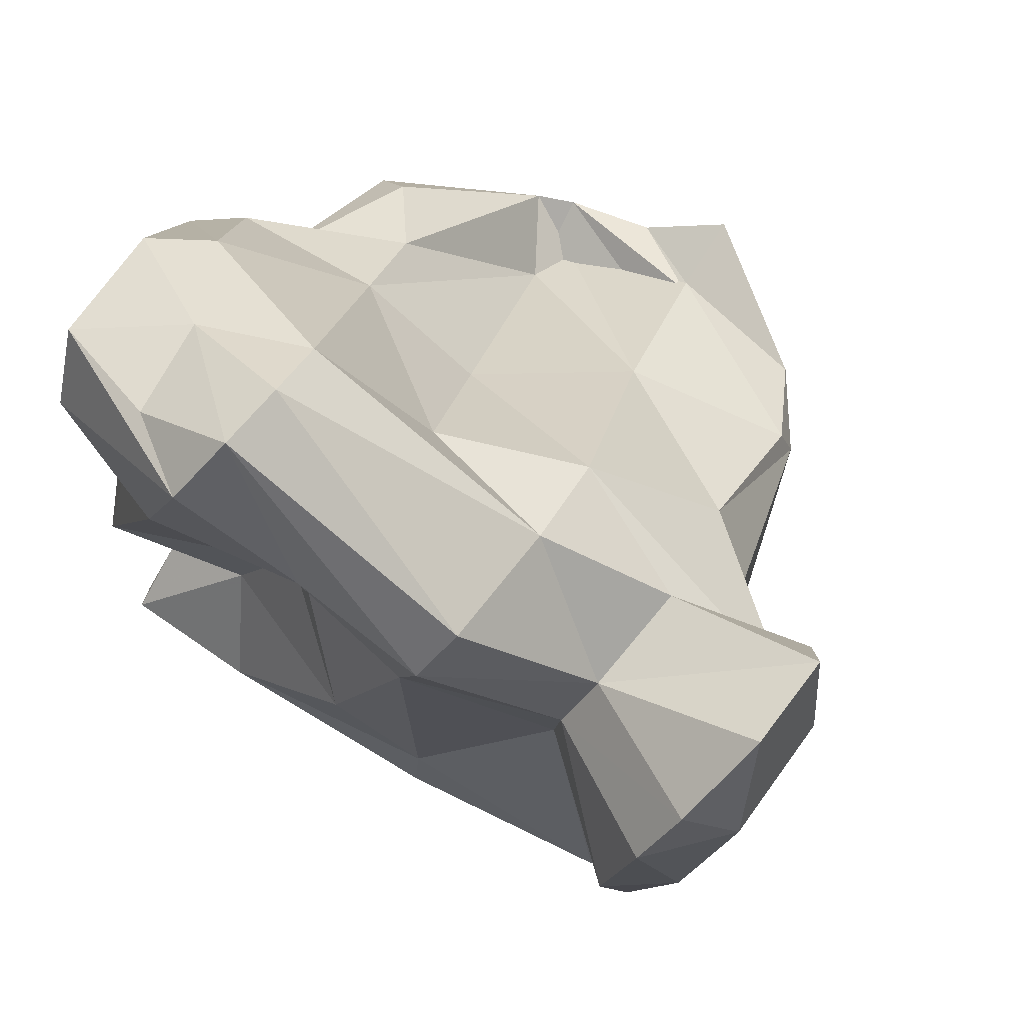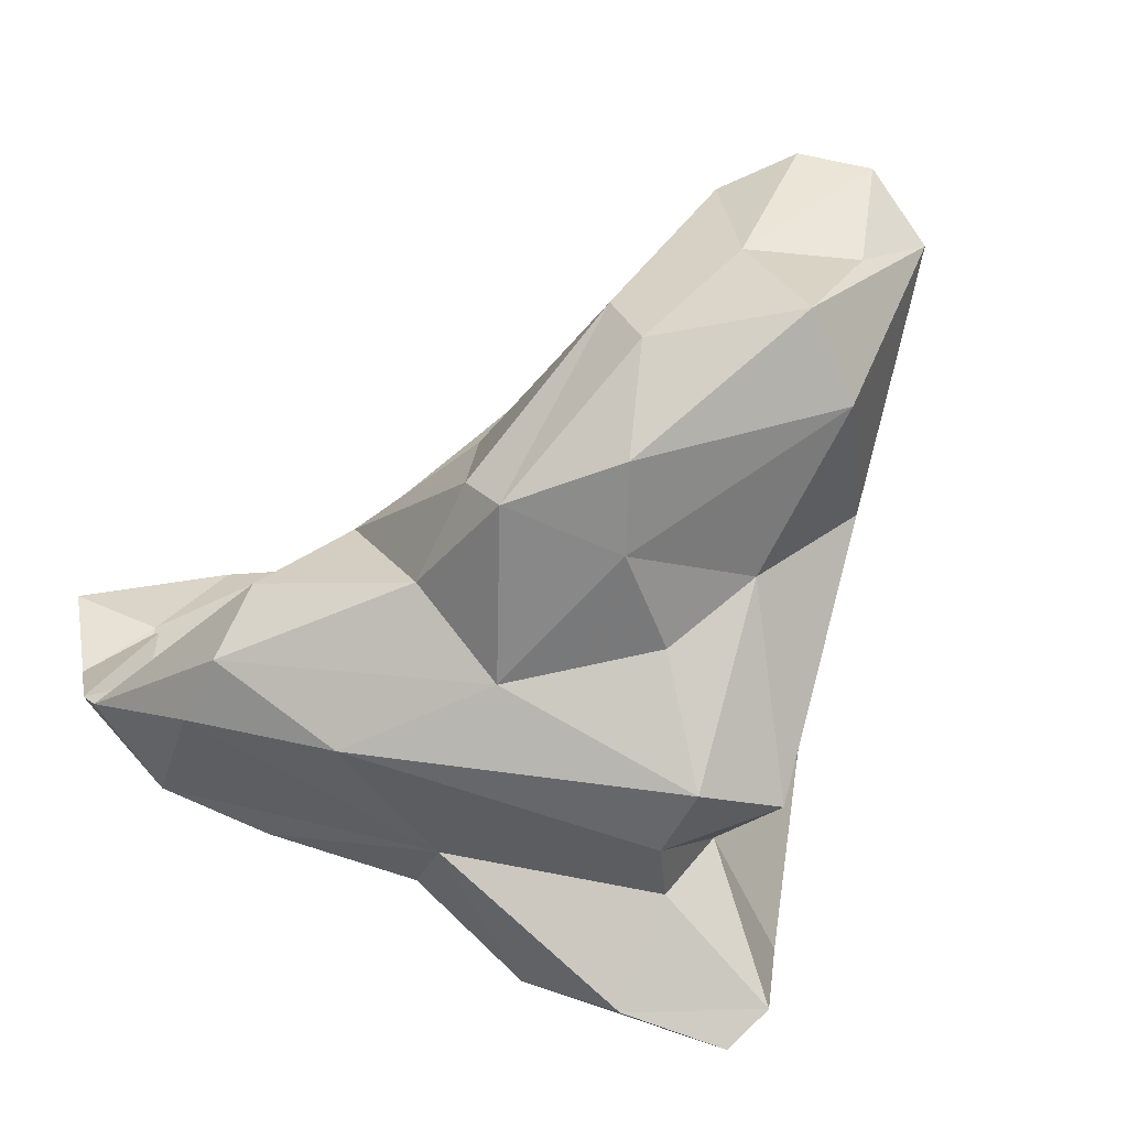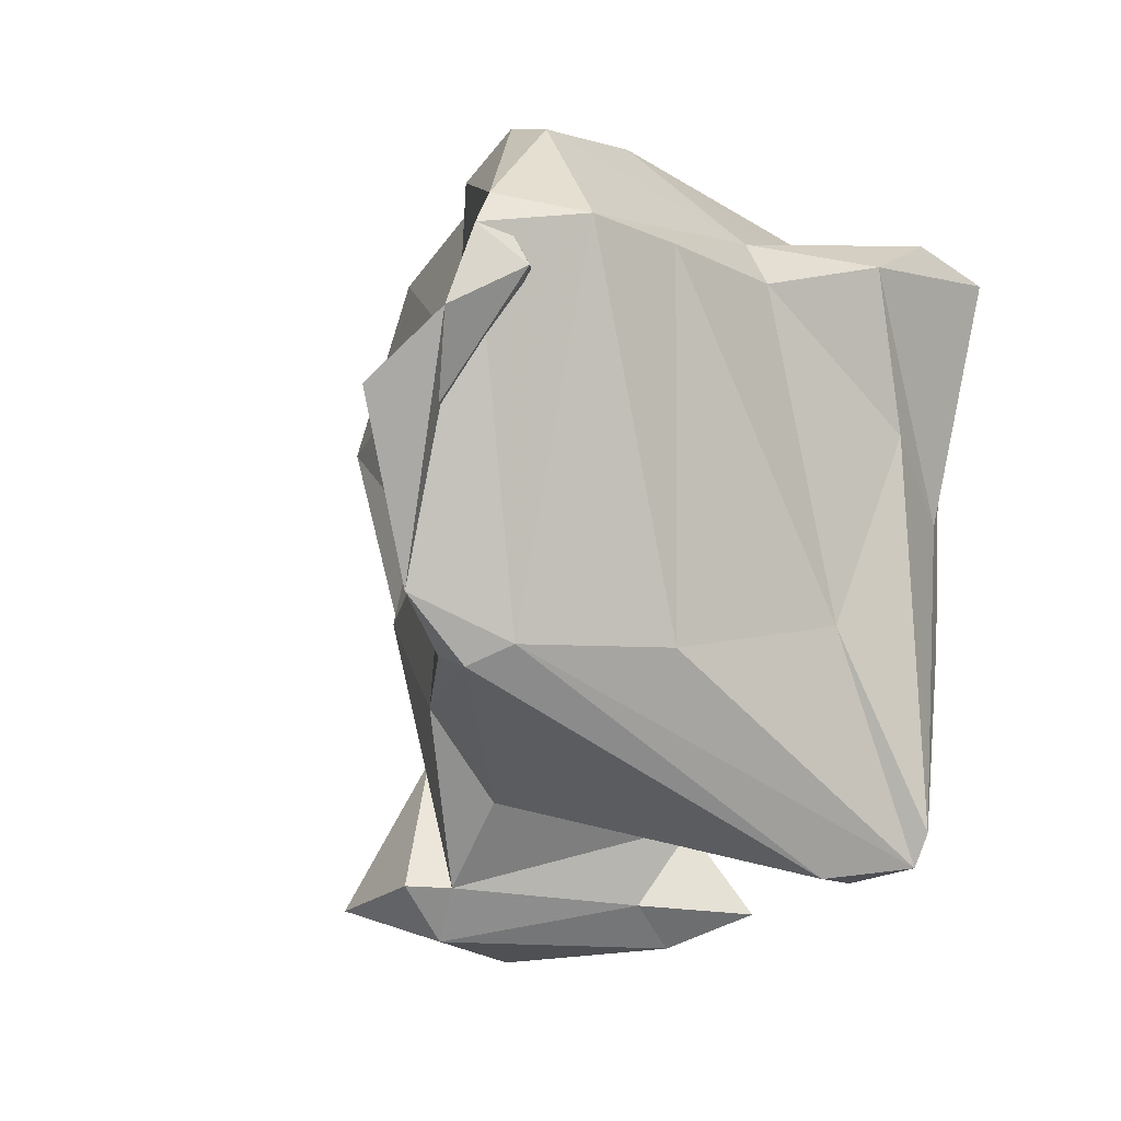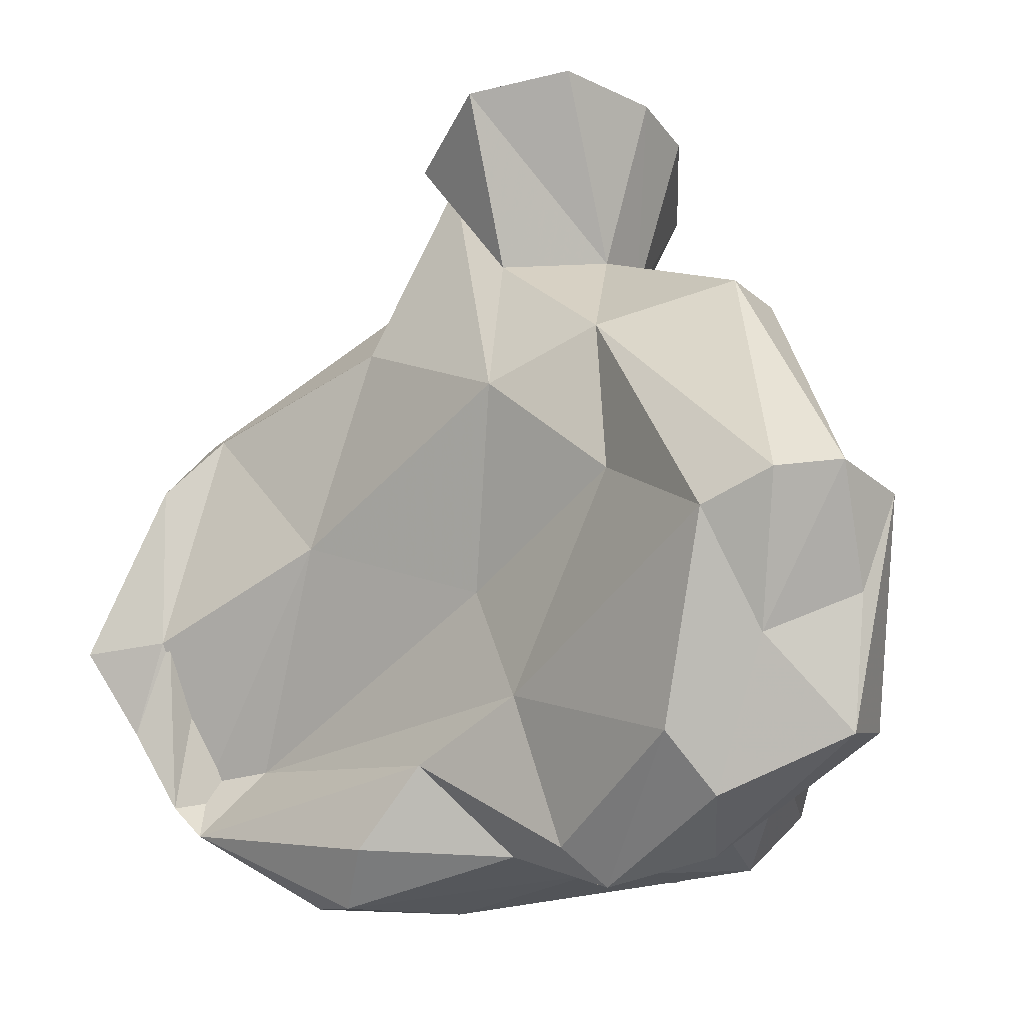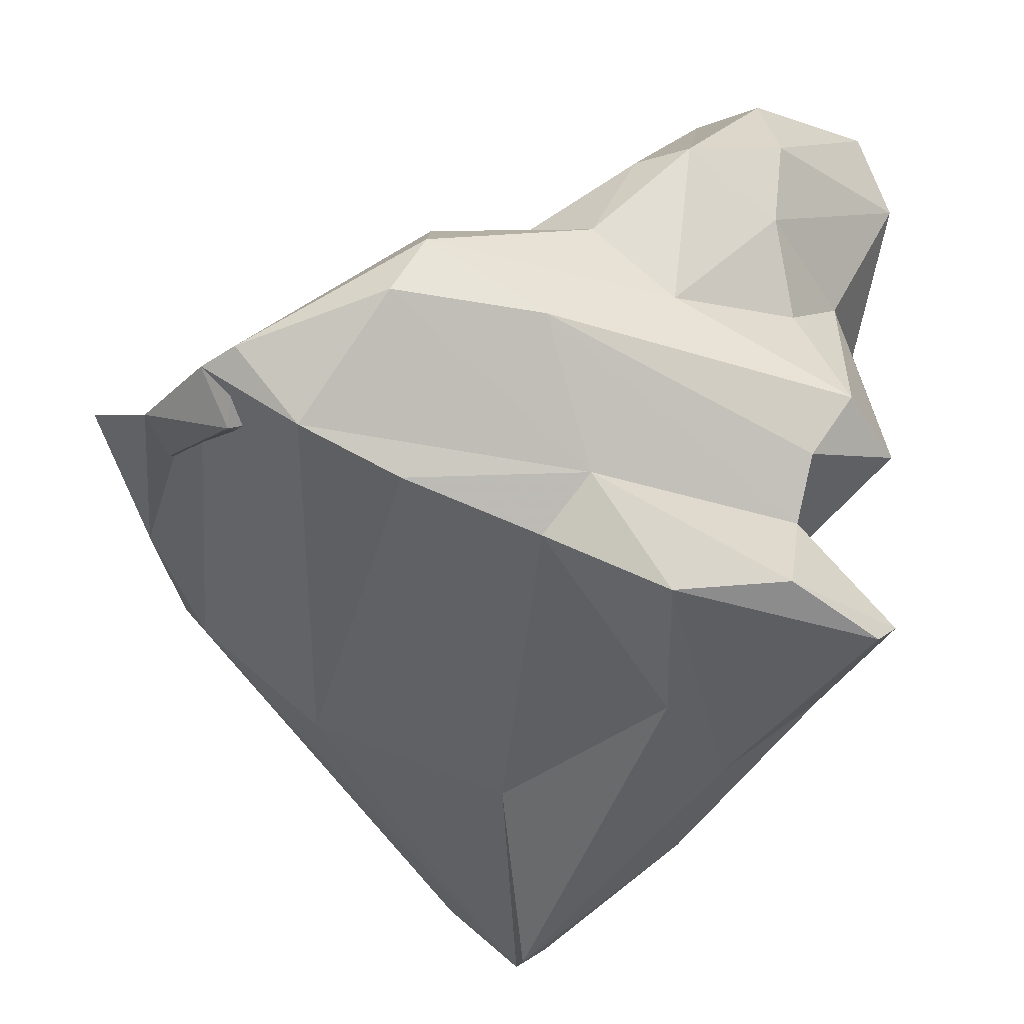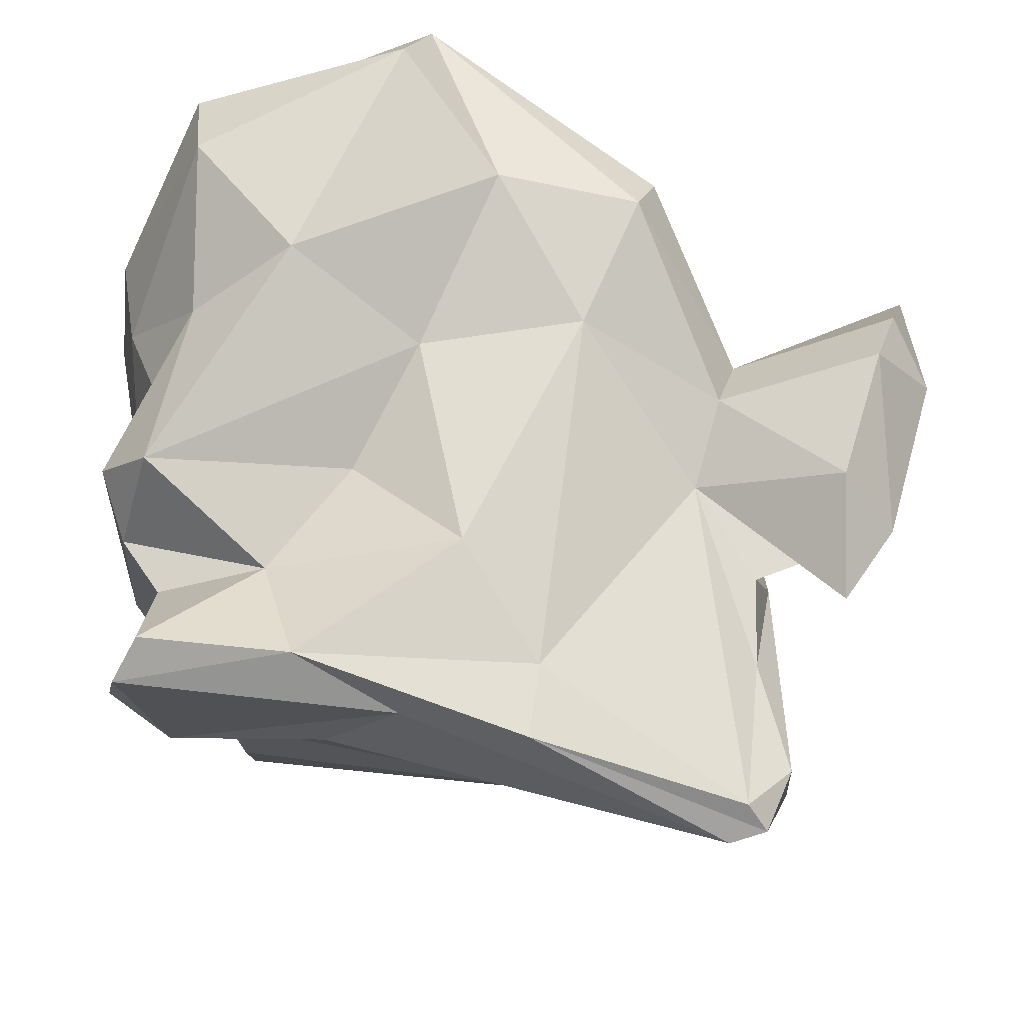
<metadata>
{"format":"obj","ext":"obj","renderer":"f3d","projection":"perspective","resolution":1024,"background":"white","views":[{"elev":59.7,"azim":152.7,"up":"+Y"},{"elev":16.8,"azim":33.1,"up":"+Y"},{"elev":13.3,"azim":-59.1,"up":"+Z"},{"elev":77.1,"azim":13.4,"up":"+Y"},{"elev":-32.4,"azim":1.7,"up":"+Y"},{"elev":-30.3,"azim":111.2,"up":"+Y"}]}
</metadata>
<code>
v 165.2 293.4 82.63
v 166.2 292.7 76.11
v 167.5 292.4 81.48
v 167.7 292.5 73.71
v 168.1 289.9 74.38
v 167.3 291.8 84.87
v 169.4 292.1 87.15
v 174.2 294.6 66.66
v 167.2 291.2 73.67
v 172.2 295.1 77.34
v 170.2 290.6 85.84
v 170.6 292.3 87.94
v 173 297.5 63.49
v 172.6 289.7 87.26
v 172.7 296.1 70.19
v 172.1 286.4 73.81
v 176.3 283.1 65.39
v 172.2 291.5 85.09
v 174.2 296.9 61.16
v 174.3 300.9 61.5
v 177 290.6 65.43
v 175.7 288.5 86.04
v 174.1 296.2 63.31
v 177.4 301 59.9
v 179.4 290.6 60.4
v 176.7 298.9 66.74
v 178.5 298.2 78.11
v 175.5 293.2 89.5
v 178.5 283.8 73.42
v 178.3 283.1 64.63
v 178.2 291.1 62.35
v 176.6 297 87.48
v 178.3 296.7 59.03
v 179.5 289.7 65.16
v 180.6 287.8 61.87
v 177.3 300.8 71.46
v 180.3 292.9 88.51
v 180.2 297.9 65.42
v 176.6 295.2 89.37
v 180.6 300.6 81.65
v 180.1 287.4 84.34
v 178 298.1 84.34
v 178.7 280.9 65.45
v 180.3 298.5 59.59
v 184 284.1 78.88
v 181.8 297.7 86.56
v 181.9 302.9 73.9
v 179.8 281.4 65.74
v 179 286.7 65.43
v 184.4 295.1 86.32
v 181.1 292.8 66.7
v 181.6 296.3 59.89
v 181.4 295.9 65.63
v 180.5 302.3 69.07
v 179 280.6 66.66
v 186.1 301.4 66.81
v 182.2 291.6 61.21
v 184.4 285.3 71.13
v 181.6 289 85.39
v 183.3 300.8 86.19
v 185.8 297.2 68.97
v 184 285.2 84.61
v 185.9 283.6 75.39
v 184.7 303 66.69
v 185.6 305.5 82.37
v 185.1 307.7 75.61
v 187 308.8 74.12
v 185.1 300.6 87.09
v 184.4 282.8 71.52
v 186.9 297 74.52
v 187.7 285.2 84.94
v 186.8 289 72.88
v 188.9 284.8 77.83
v 187.6 288.8 79.53
v 188.2 302.2 71.12
v 186.3 292.9 77.11
v 189.1 308.4 73.3
v 188.4 296.1 83.69
v 187.9 306.7 78.85
v 188.1 288.4 83.18
v 190.1 298 81.54
v 187.7 305.1 83.94
v 188.7 290.3 84.34
v 191 306.3 73.5
v 191.1 299 77.43
v 190.4 284.1 83.3
v 190 292.3 84.55
v 188.2 301.9 85.45
v 187.9 299.1 85.12
v 191.5 291.5 82.17
v 191.1 285.1 82.15
v 190.7 306.4 76.82
v 191.4 305.8 81.14
v 192.4 303 80.48
g foo
f 31 25 35
f 57 35 25
f 52 57 25
f 31 23 19
f 25 31 19
f 52 25 33
f 23 13 19
f 33 25 19
f 52 33 44
f 19 13 20
f 24 44 33
f 19 20 33
f 24 33 20
f 45 55 63
f 69 63 55
f 45 29 55
f 48 69 43
f 69 55 43
f 69 48 58
f 29 43 55
f 43 16 5
f 48 43 30
f 17 43 5
f 30 43 17
f 49 48 30
f 9 5 2
f 17 5 9
f 30 17 21
f 17 9 8
f 21 17 8
f 49 30 21
f 4 9 2
f 49 34 51
f 34 49 21
f 35 57 51
f 34 21 8
f 31 35 51
f 31 51 34
f 23 34 8
f 31 34 23
f 53 51 57
f 4 15 9
f 9 15 8
f 23 8 15
f 52 53 57
f 44 53 52
f 23 26 13
f 44 38 53
f 20 13 26
f 20 26 38
f 24 20 38
f 24 38 44
f 73 63 69
f 7 5 14
f 14 5 16
f 14 16 22
f 22 16 29
f 73 69 58
f 73 58 72
f 7 2 5
f 43 29 16
f 7 6 2
f 51 58 48
f 72 58 61
f 51 48 49
f 58 51 61
f 1 3 2
f 3 4 2
f 10 4 3
f 53 61 51
f 4 10 15
f 56 61 53
f 36 15 10
f 38 56 53
f 23 15 36
f 36 26 23
f 64 56 38
f 54 26 36
f 26 54 38
f 64 38 54
f 63 86 62
f 73 86 63
f 86 73 91
f 63 62 45
f 62 41 45
f 74 91 73
f 45 41 29
f 41 22 29
f 72 76 74
f 74 73 72
f 2 6 1
f 7 11 6
f 76 72 70
f 72 61 70
f 3 1 6
f 3 6 11
f 11 10 3
f 10 11 18
f 27 10 18
f 61 75 70
f 75 61 56
f 36 10 27
f 47 36 27
f 47 54 36
f 54 47 66
f 56 64 77
f 77 75 56
f 67 64 54
f 67 54 66
f 71 62 86
f 91 71 86
f 59 62 71
f 80 71 91
f 41 62 59
f 80 59 71
f 74 80 91
f 59 14 22
f 59 22 41
f 37 59 80
f 83 37 80
f 80 74 83
f 90 83 74
f 12 7 14
f 28 14 59
f 90 74 76
f 28 12 14
f 11 7 12
f 90 76 70
f 18 11 12
f 42 18 12
f 90 70 85
f 42 40 18
f 40 27 18
f 75 85 70
f 84 85 75
f 40 47 27
f 66 47 40
f 75 77 84
f 67 77 64
f 87 83 90
f 87 37 83
f 28 59 37
f 50 37 87
f 39 28 37
f 50 39 37
f 78 50 87
f 81 78 87
f 81 87 90
f 39 12 28
f 89 50 78
f 46 32 39
f 46 39 50
f 68 46 50
f 81 89 78
f 42 12 32
f 32 12 39
f 60 46 68
f 81 90 85
f 42 32 46
f 60 42 46
f 94 89 81
f 94 81 85
f 40 42 60
f 94 85 84
f 40 60 65
f 93 94 84
f 93 84 92
f 66 40 65
f 66 65 79
f 77 79 92
f 77 92 84
f 79 67 66
f 77 67 79
f 68 50 89
f 88 68 89
f 89 94 88
f 82 68 88
f 93 88 94
f 65 60 68
f 65 68 82
f 93 82 88
f 79 65 82
f 79 82 93
f 92 79 93
g

</code>
